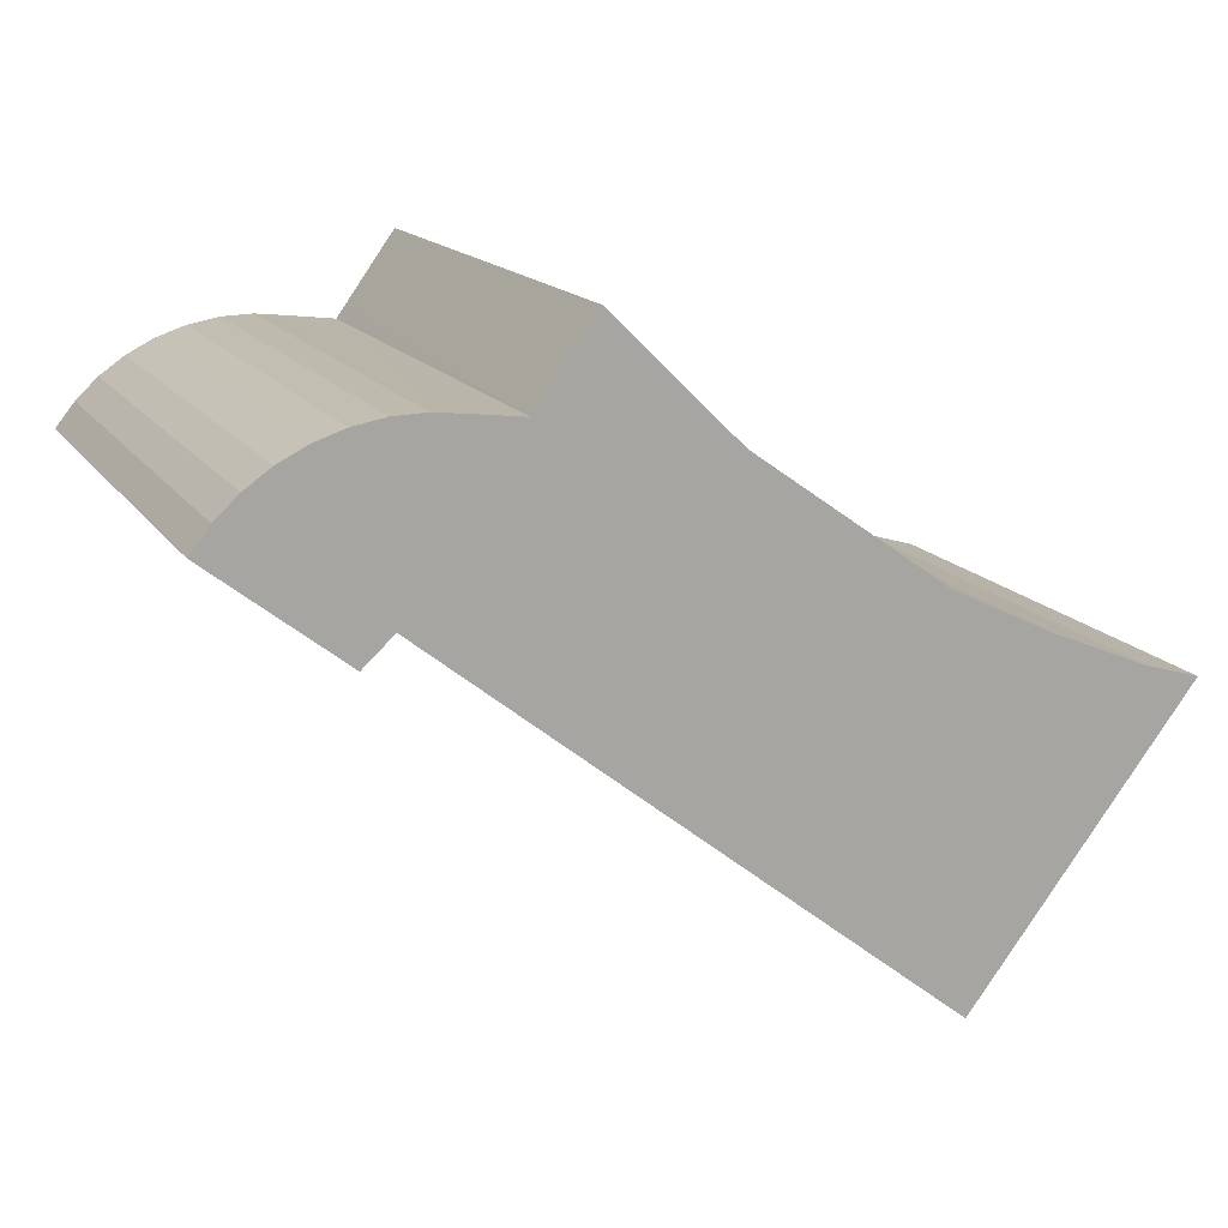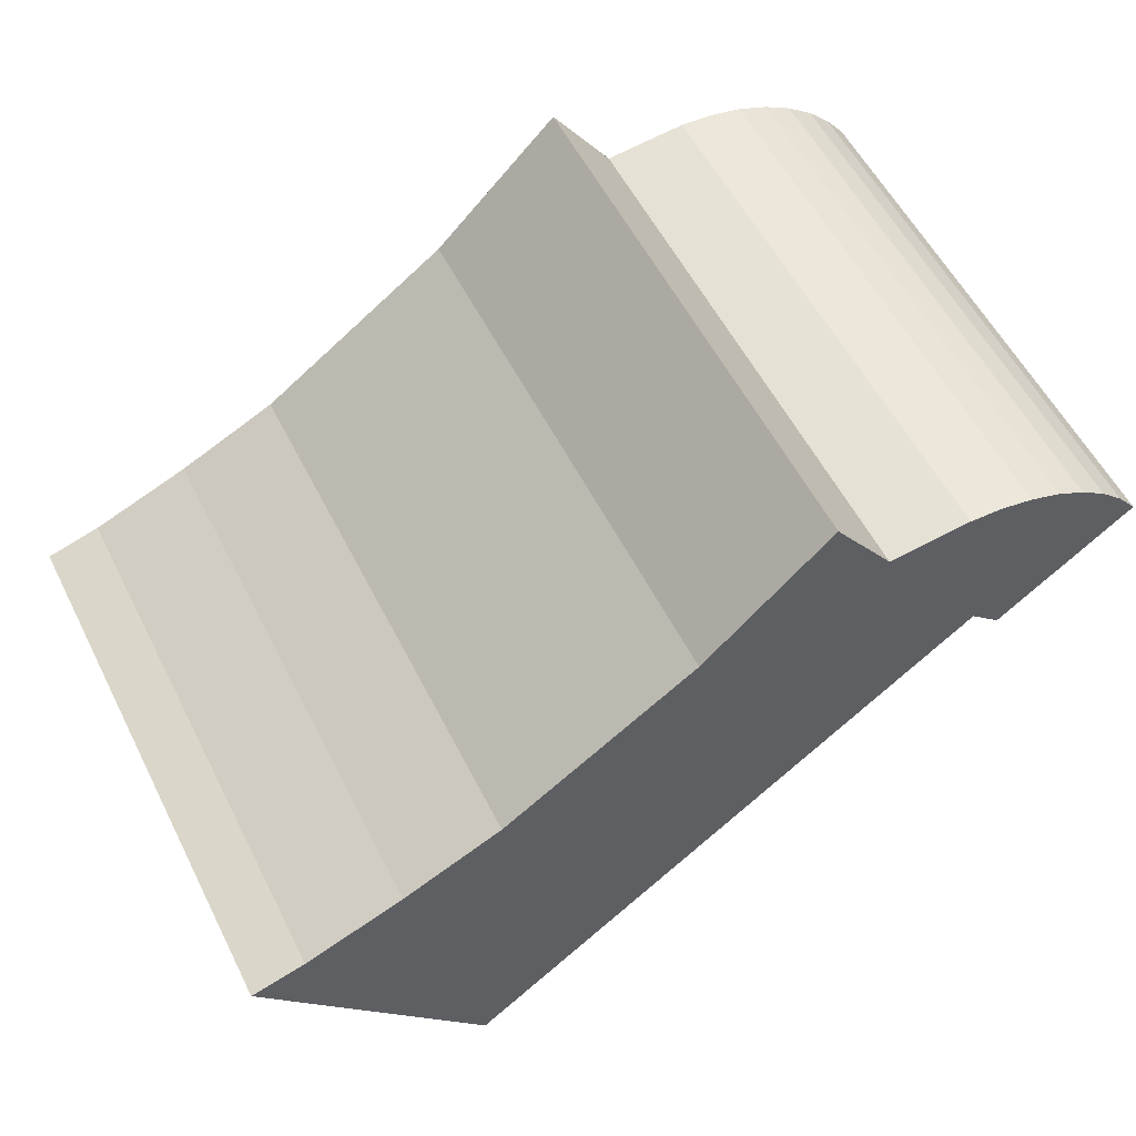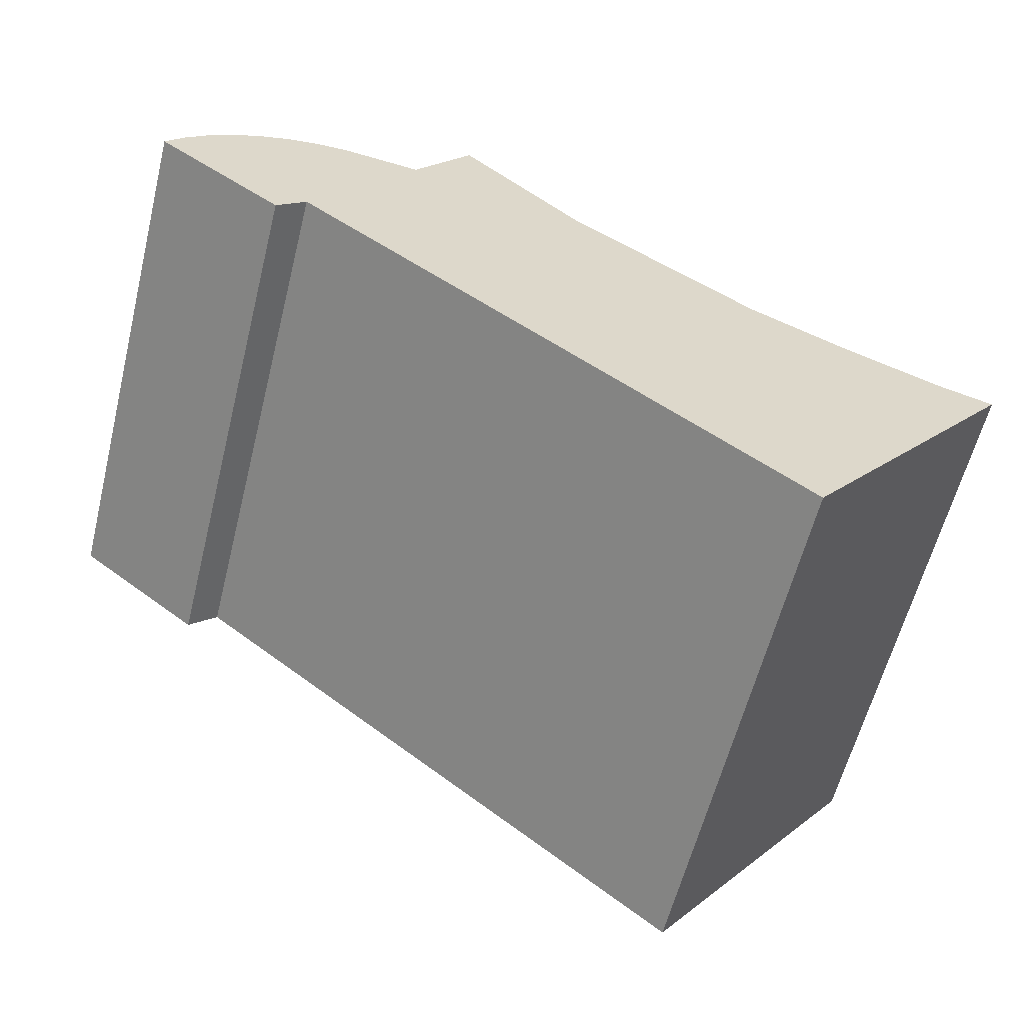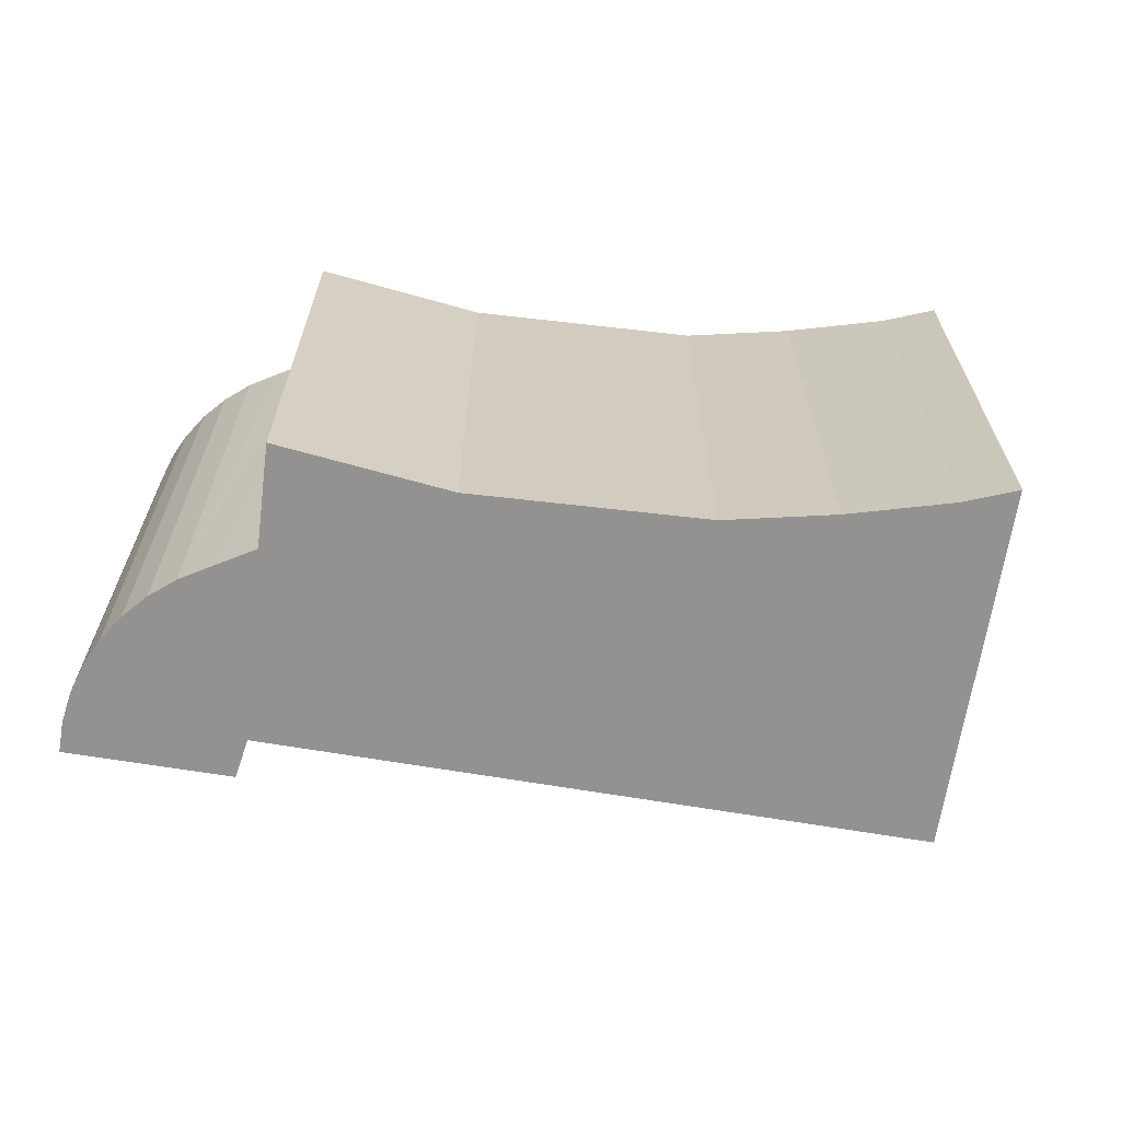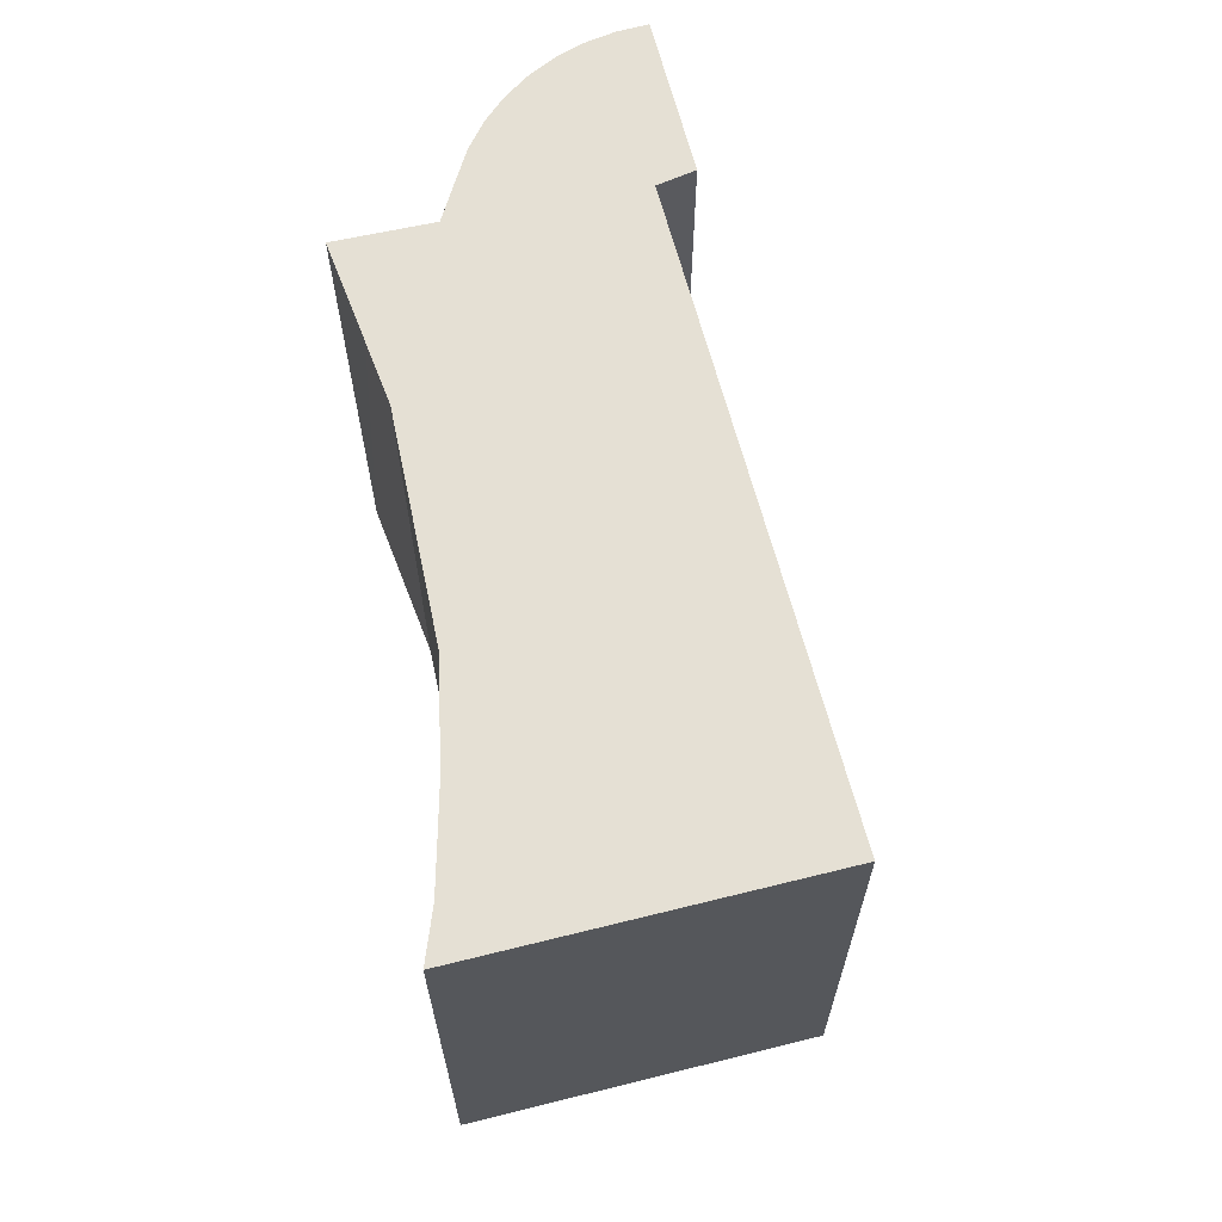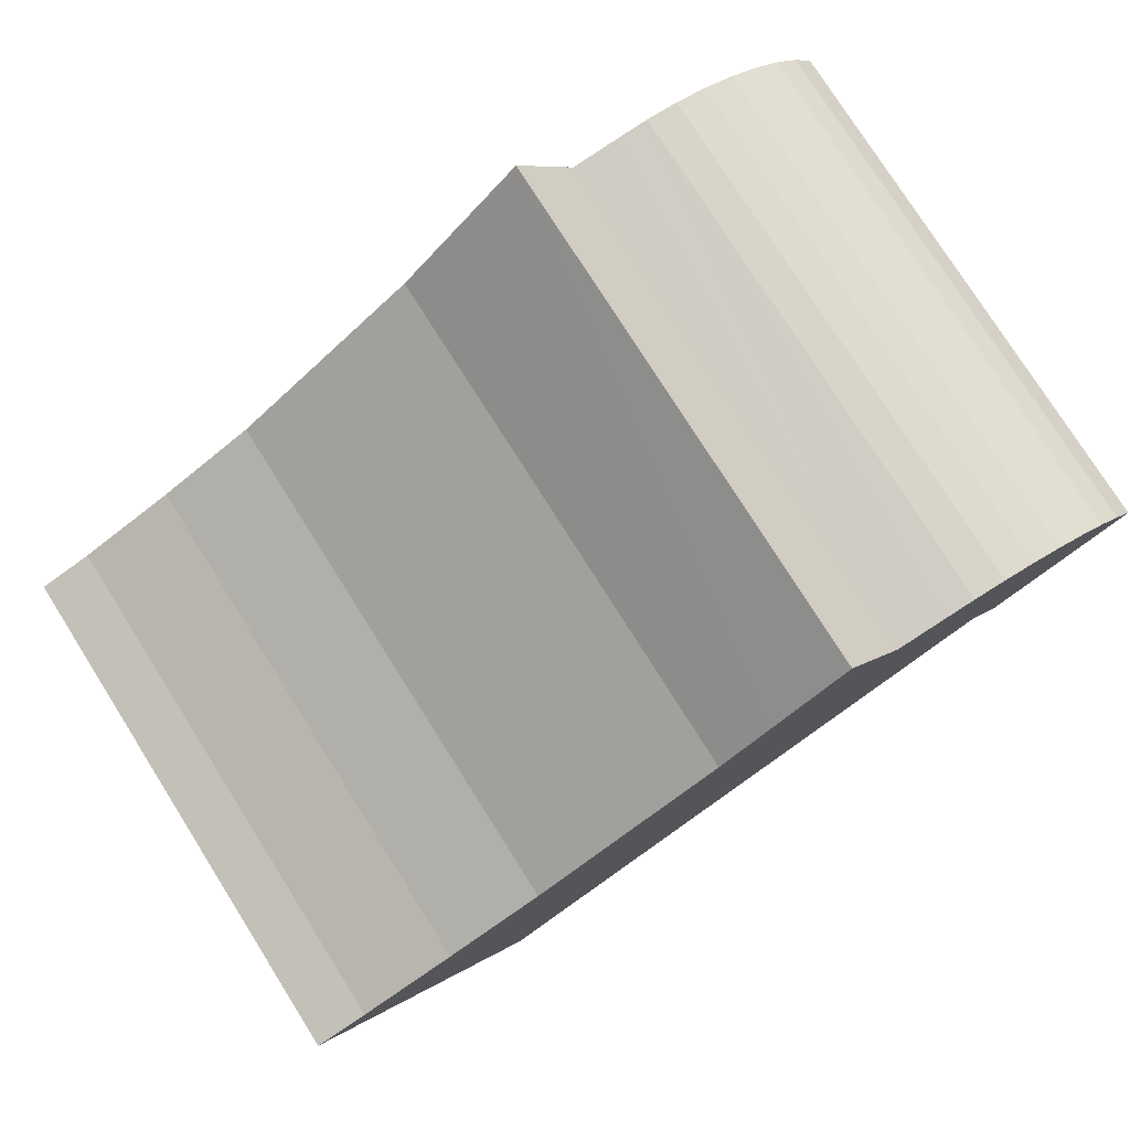
<metadata>
{"format":"obj","ext":"obj","renderer":"f3d","projection":"perspective","resolution":1024,"background":"white","views":[{"elev":15.2,"azim":-22.0,"up":"+Z"},{"elev":55.6,"azim":153.5,"up":"+Z"},{"elev":-59.9,"azim":-14.0,"up":"+Z"},{"elev":-66.5,"azim":28.7,"up":"+Y"},{"elev":65.7,"azim":113.4,"up":"+Y"},{"elev":77.3,"azim":147.7,"up":"+Z"}]}
</metadata>
<code>
v  0.289 7.84 0.363
v  1.918 7.84 -1.499
v  0 7.84 4.801e-16
v  0.626 7.84 0.682
v  1.005 7.84 0.949
v  1.418 7.84 1.16
v  1.868 7.84 1.313
v  2.335 7.84 1.399
v  2.81 7.84 1.415
v  3.282 7.84 1.363
v  2.365 7.84 -1.088
v  3.574 7.84 1.327
v  9.936 7.84 -7.075
v  3.994 7.84 1.275
v  4.13 7.84 1.465
v  4.875 7.84 2.501
v  6.003 7.84 1.394
v  6.709 7.84 0.7
v  9.514 7.84 -1.281
v  10.97 7.84 -1.983
v  11.46 7.84 -2.185
v  12.41 7.84 -2.578
v  12.84 7.84 -3.279
v  13.2 7.84 -2.809
v  1.005 -5.811e-17 0.949
v  1.418 -7.103e-17 1.16
v  3.994 -7.807e-17 1.275
v  4.875 -1.531e-16 2.501
v  4.13 -8.971e-17 1.465
v  0 0 0
v  0.289 -2.223e-17 0.363
v  0.626 -4.176e-17 0.682
v  1.868 -8.04e-17 1.313
v  2.335 -8.566e-17 1.399
v  2.81 -8.664e-17 1.415
v  3.282 -8.346e-17 1.363
v  3.574 -8.126e-17 1.327
v  11.46 1.338e-16 -2.185
v  12.41 1.579e-16 -2.578
v  13.2 1.72e-16 -2.809
v  6.709 -4.286e-17 0.7
v  6.003 -8.536e-17 1.394
v  9.514 7.844e-17 -1.281
v  10.97 1.214e-16 -1.983
v  9.936 4.332e-16 -7.075
v  12.84 2.008e-16 -3.279
v  2.365 6.662e-17 -1.088
v  1.918 9.179e-17 -1.499
g defaultobject
f 1 2 3
f 2 1 4
f 2 4 5
f 2 5 6
f 2 6 7
f 2 7 8
f 2 8 9
f 2 9 10
f 2 10 11
f 11 10 12
f 11 12 13
f 13 12 14
f 13 14 15
f 13 15 16
f 13 16 17
f 13 17 18
f 13 18 19
f 13 19 20
f 13 20 21
f 13 21 22
f 13 22 23
f 23 22 24
f 25 6 5
f 6 25 26
f 27 15 14
f 15 27 16
f 16 27 28
f 28 27 29
f 30 1 3
f 1 30 31
f 32 5 4
f 5 32 25
f 31 4 1
f 4 31 32
f 26 7 6
f 7 26 33
f 33 8 7
f 8 33 34
f 34 9 8
f 9 34 35
f 35 10 9
f 10 35 12
f 12 35 14
f 14 35 36
f 14 36 37
f 14 37 27
f 38 21 20
f 21 38 22
f 22 38 39
f 39 24 22
f 24 39 40
f 28 17 16
f 17 28 18
f 18 28 41
f 41 28 42
f 41 19 18
f 19 41 43
f 43 20 19
f 20 43 44
f 38 20 44
f 40 23 24
f 23 40 13
f 13 40 45
f 45 40 46
f 47 2 11
f 2 47 48
f 45 11 13
f 11 45 47
f 48 3 2
f 3 48 30
f 39 46 40
f 46 39 45
f 45 39 38
f 45 38 47
f 47 38 44
f 47 44 43
f 47 43 41
f 47 41 42
f 47 42 28
f 47 28 29
f 47 29 27
f 47 27 37
f 47 37 36
f 47 36 48
f 48 36 35
f 48 35 30
f 30 35 34
f 30 34 33
f 30 33 26
f 30 26 25
f 30 25 32
f 30 32 31

</code>
